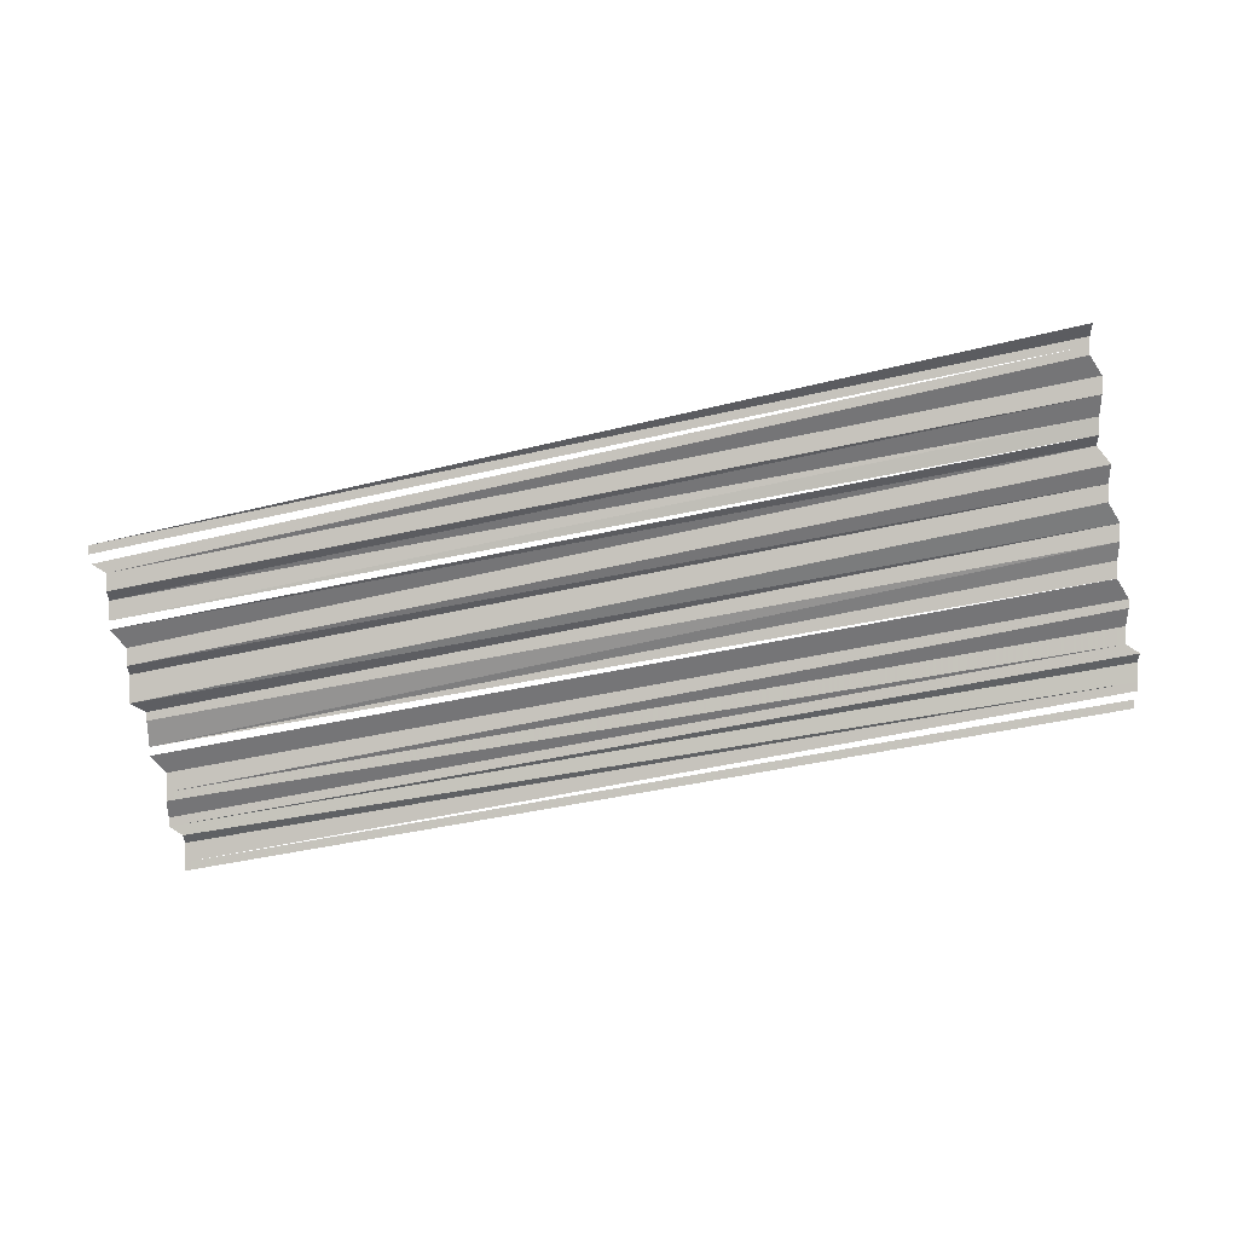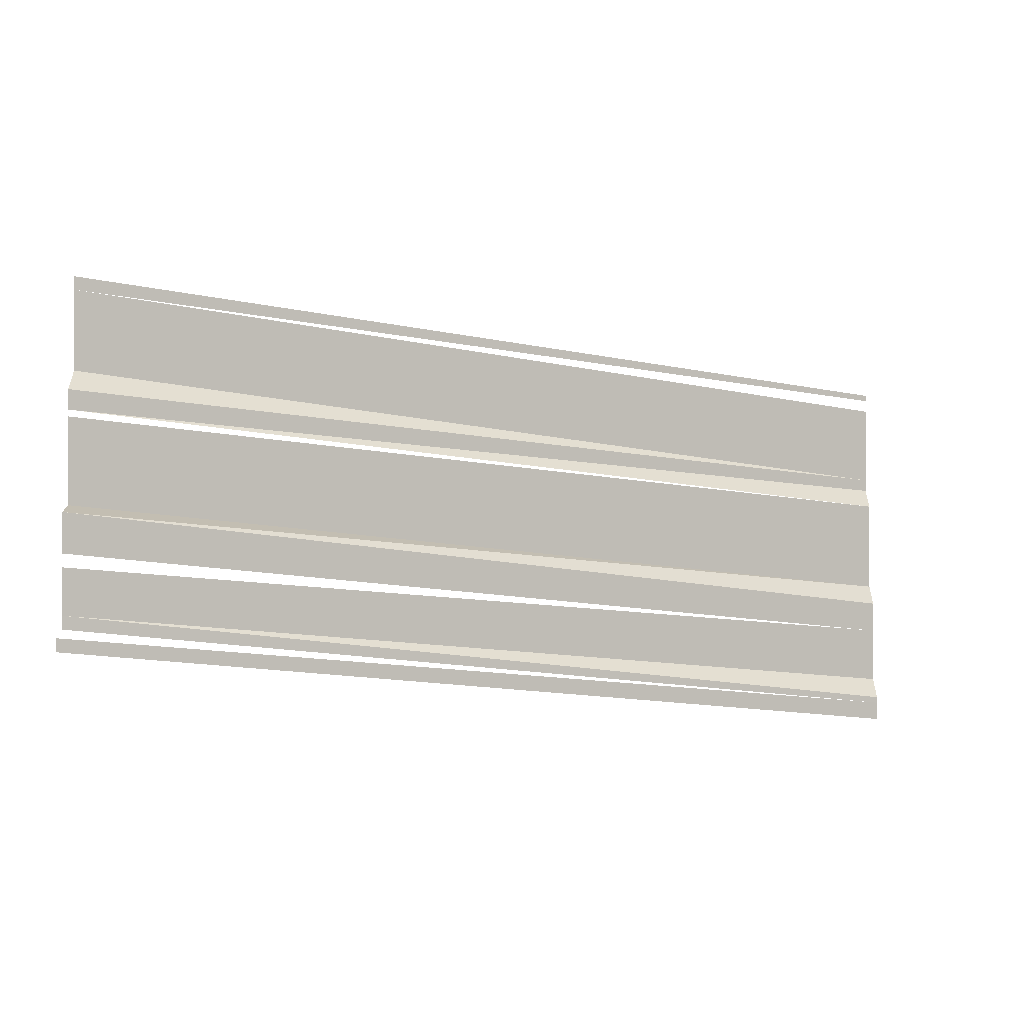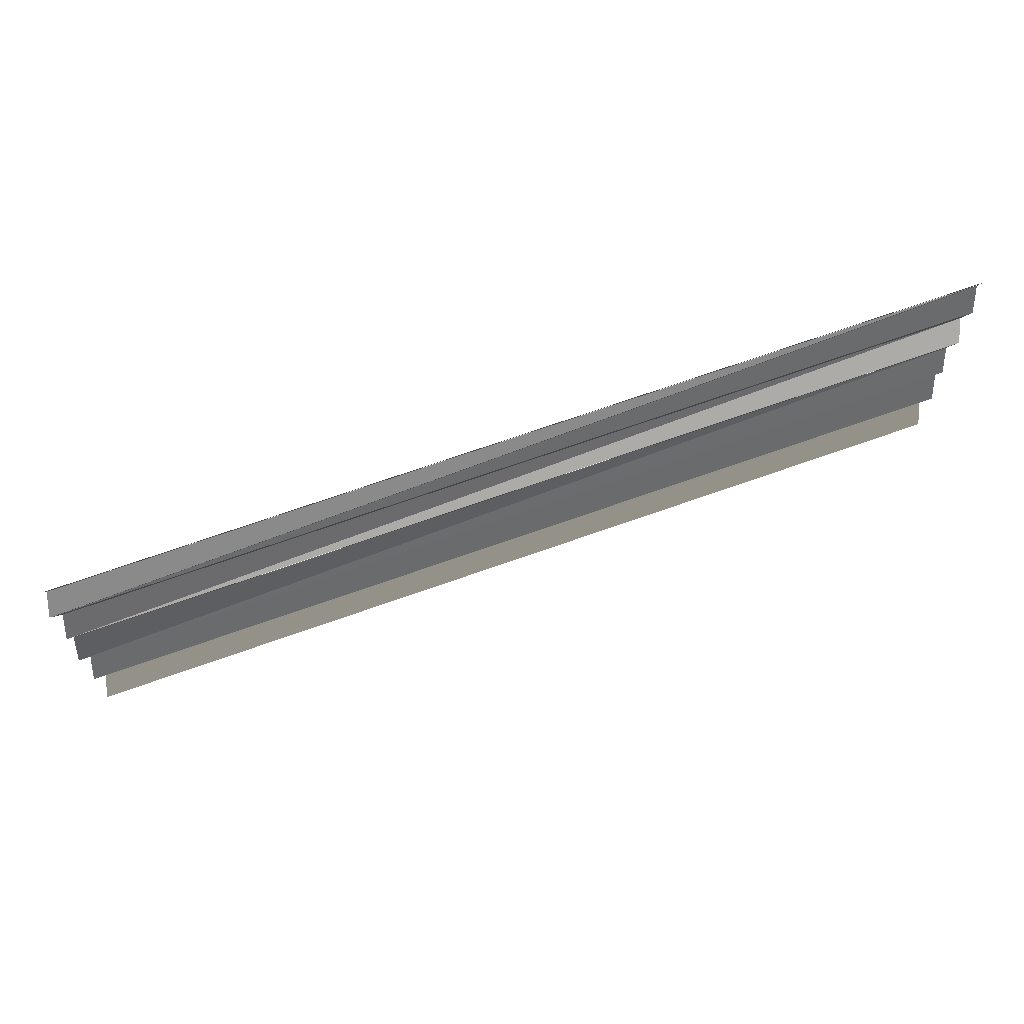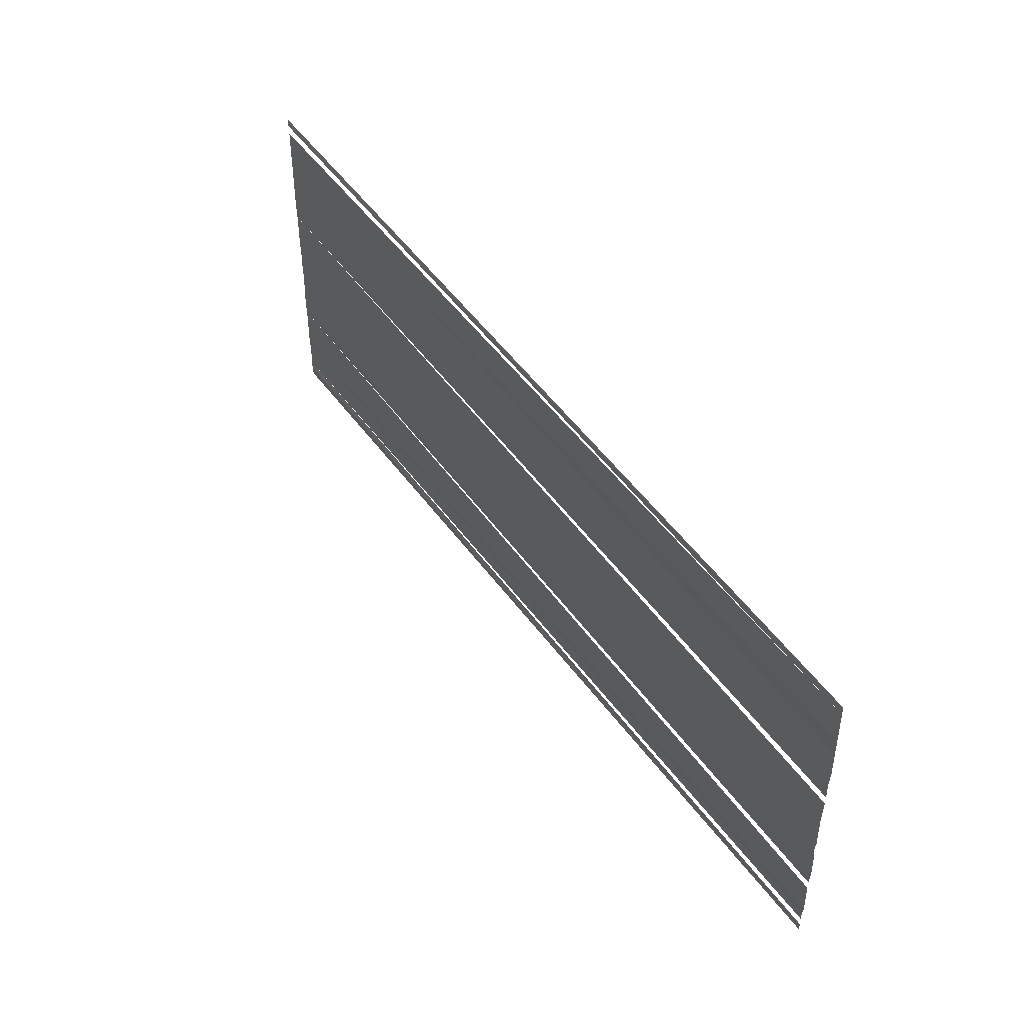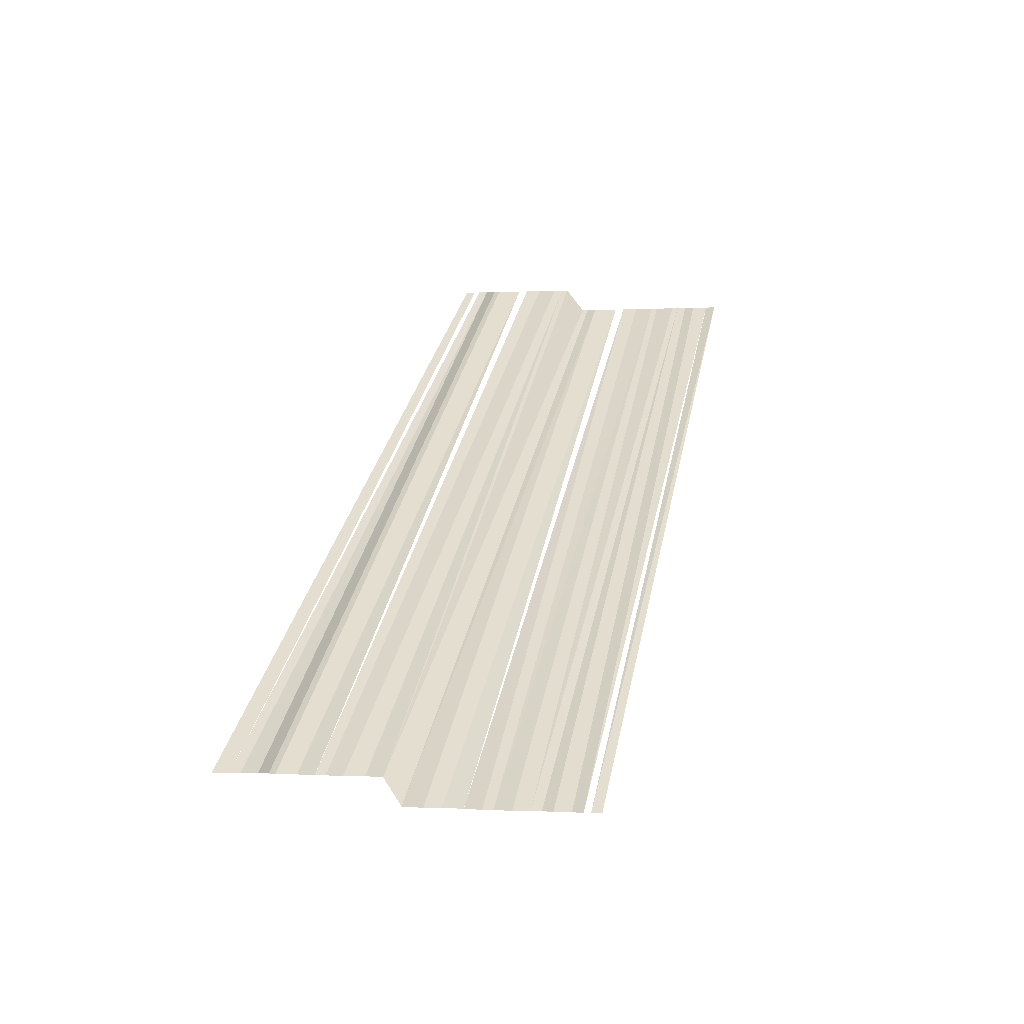
<metadata>
{"format":"obj","ext":"obj","renderer":"f3d","projection":"perspective","resolution":1024,"background":"white","views":[{"elev":-71.0,"azim":-168.4,"up":"+Y"},{"elev":-11.4,"azim":149.6,"up":"+Z"},{"elev":68.9,"azim":160.4,"up":"+Z"},{"elev":46.3,"azim":57.7,"up":"+Z"},{"elev":36.4,"azim":-77.3,"up":"+Y"}]}
</metadata>
<code>
o 4882
v 2211 1879 11.16
v 2211 1879 11.17
v 2211 1879 11.17
v 2211 1879 11.17
v 2211 1879 11.17
v 2211 1879 11.17
v 2211 1879 11.17
v 2211 1879 11.17
v 2211 1879 11.17
v 2211 1879 11.17
v 2211 1879 11.17
v 2211 1879 11.17
v 2211 1879 11.17
v 2211 1879 11.17
v 2211 1879 11.17
v 2211 1879 11.17
v 2211 1879 11.17
v 2211 1879 11.17
v 2211 1879 11.17
v 2211 1879 11.17
v 2211 1879 11.17
v 2211 1879 11.17
v 2211 1879 11.17
v 2211 1879 11.17
v 2211 1879 11.17
v 2211 1879 11.17
v 2211 1879 11.17
v 2211 1879 11.17
v 2211 1879 11.17
v 2211 1879 11.17
v 2211 1879 11.17
v 2211 1879 11.17
v 2211 1879 11.17
v 2211 1879 11.17
v 2211 1879 11.17
v 2211 1879 11.17
v 2211 1879 11.17
v 2211 1879 11.17
v 2211 1879 11.17
v 2211 1879 11.17
v 2211 1879 11.17
v 2211 1879 11.17
v 2211 1879 11.17
v 2211 1879 11.17
v 2211 1879 11.17
v 2211 1879 11.17
v 2211 1879 11.17
v 2211 1879 11.17
v 2211 1879 11.17
v 2211 1879 11.17
v 2211 1879 11.17
v 2211 1879 11.17
v 2211 1879 11.17
v 2211 1879 11.17
v 2211 1879 11.17
f 1 2 3
f 3 2 4
f 4 2 5
f 4 6 7
f 7 6 8
f 7 8 9
f 9 8 10
f 9 10 11
f 11 10 12
f 11 12 13
f 13 12 14
f 13 14 15
f 15 14 16
f 15 16 17
f 17 18 19
f 19 18 20
f 19 20 21
f 21 20 22
f 21 22 23
f 23 22 24
f 23 24 25
f 24 26 25
f 25 26 27
f 25 27 28
f 27 29 28
f 29 30 28
f 30 31 28
f 30 32 31
f 32 33 31
f 32 34 33
f 35 36 34
f 37 36 35
f 37 38 36
f 39 38 37
f 39 40 38
f 41 40 39
f 41 42 40
f 43 42 41
f 43 44 42
f 45 44 43
f 45 46 44
f 47 46 45
f 47 48 46
f 49 48 47
f 49 50 48
f 51 50 49
f 52 50 51
f 53 54 52
f 53 55 54

</code>
